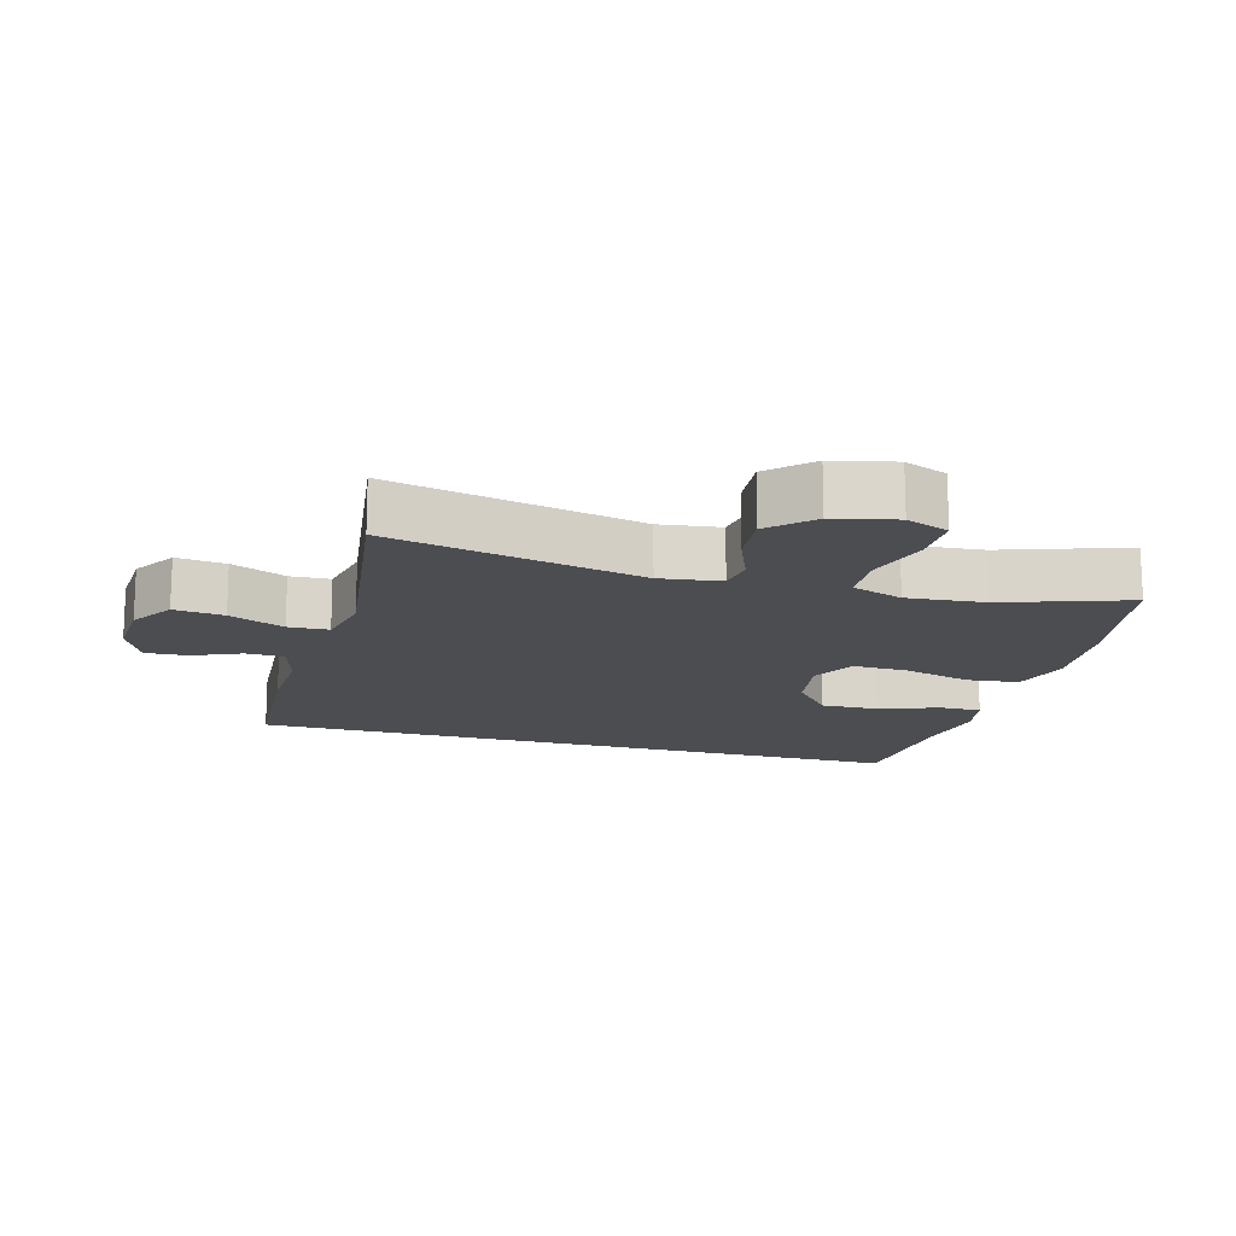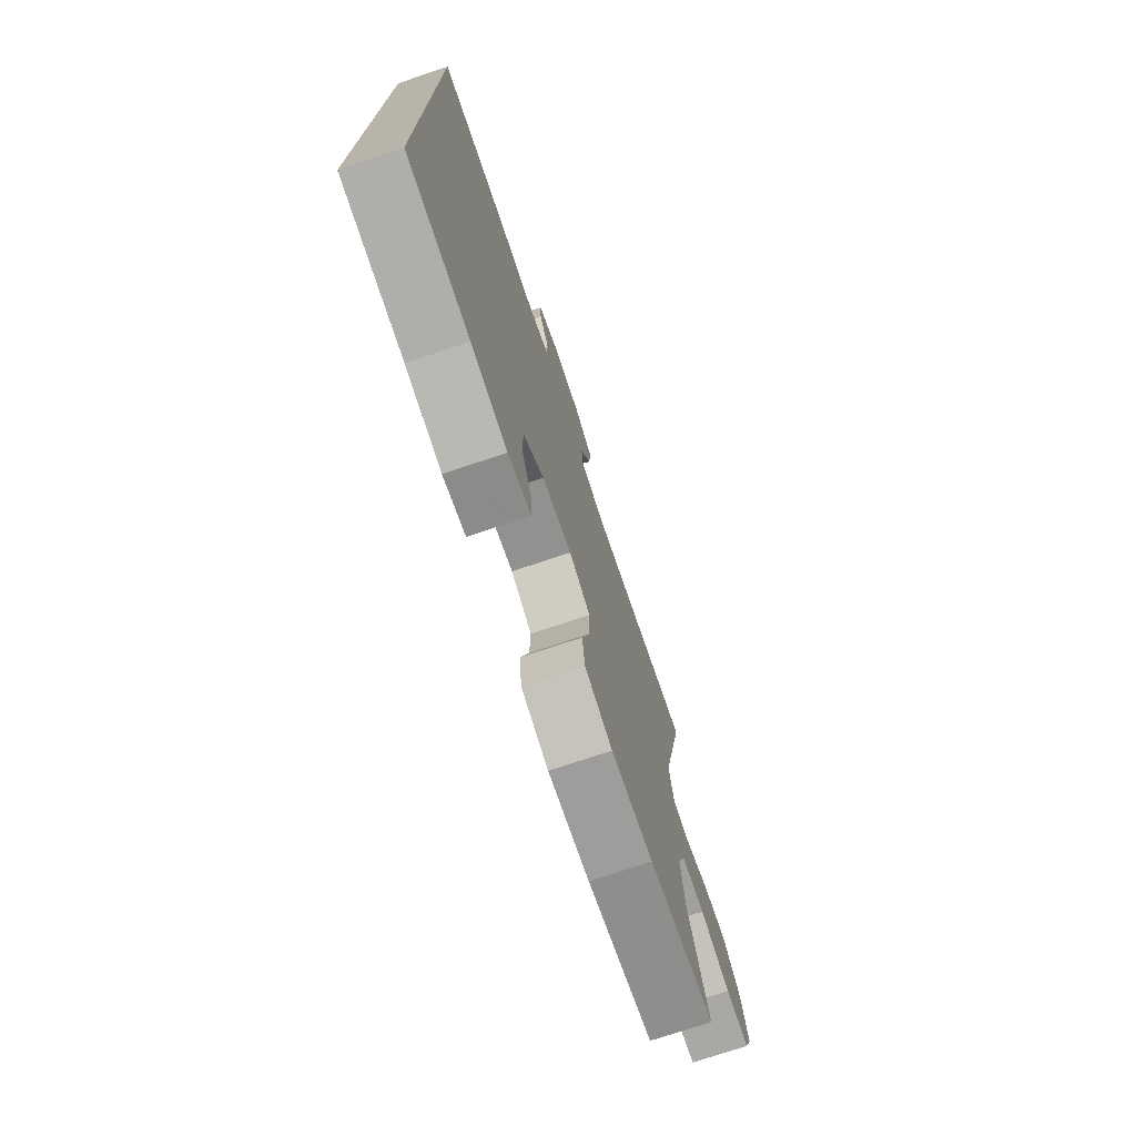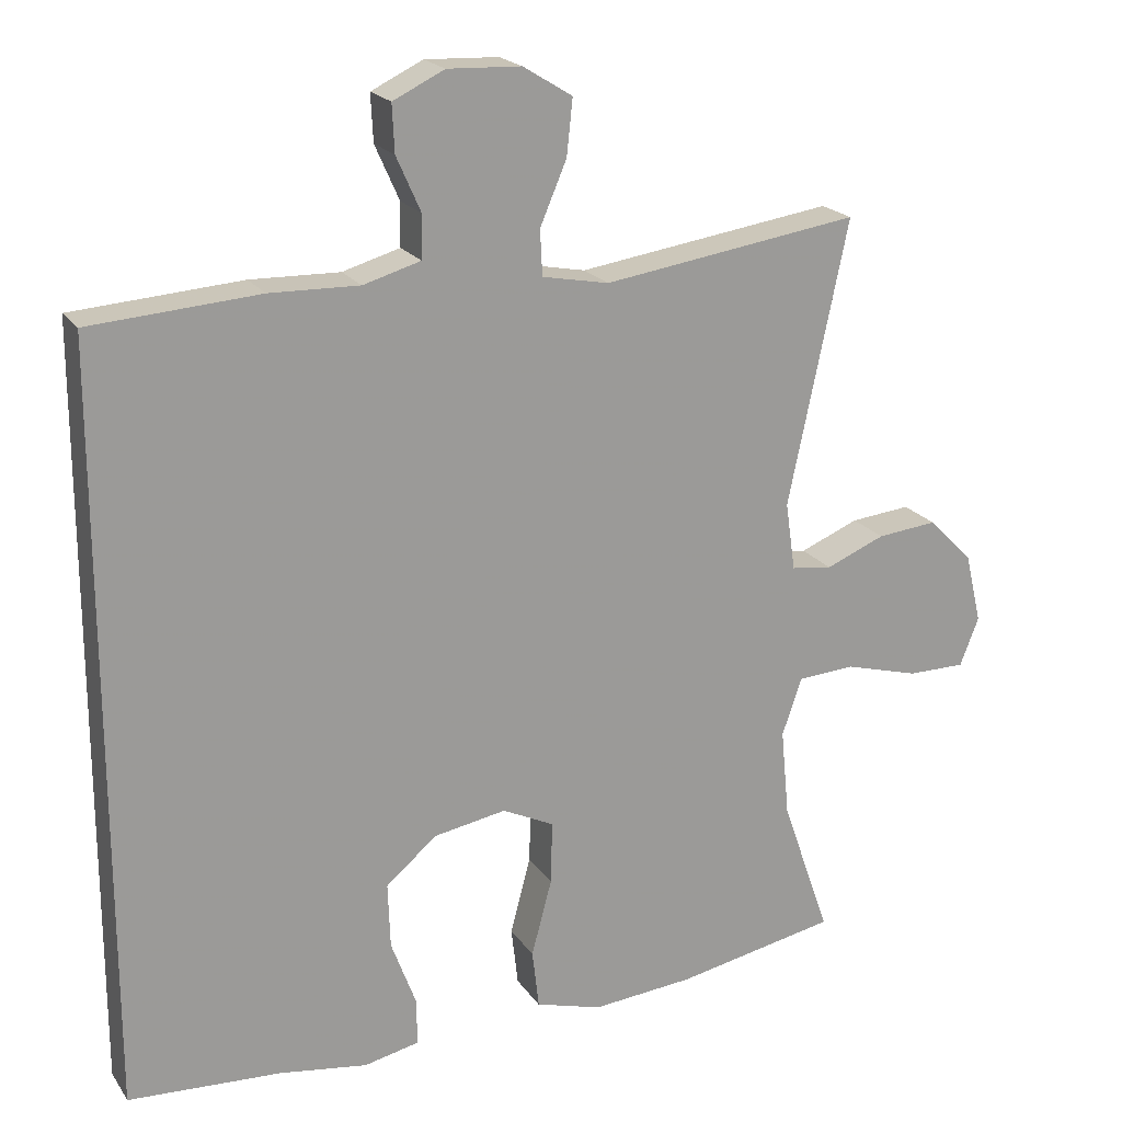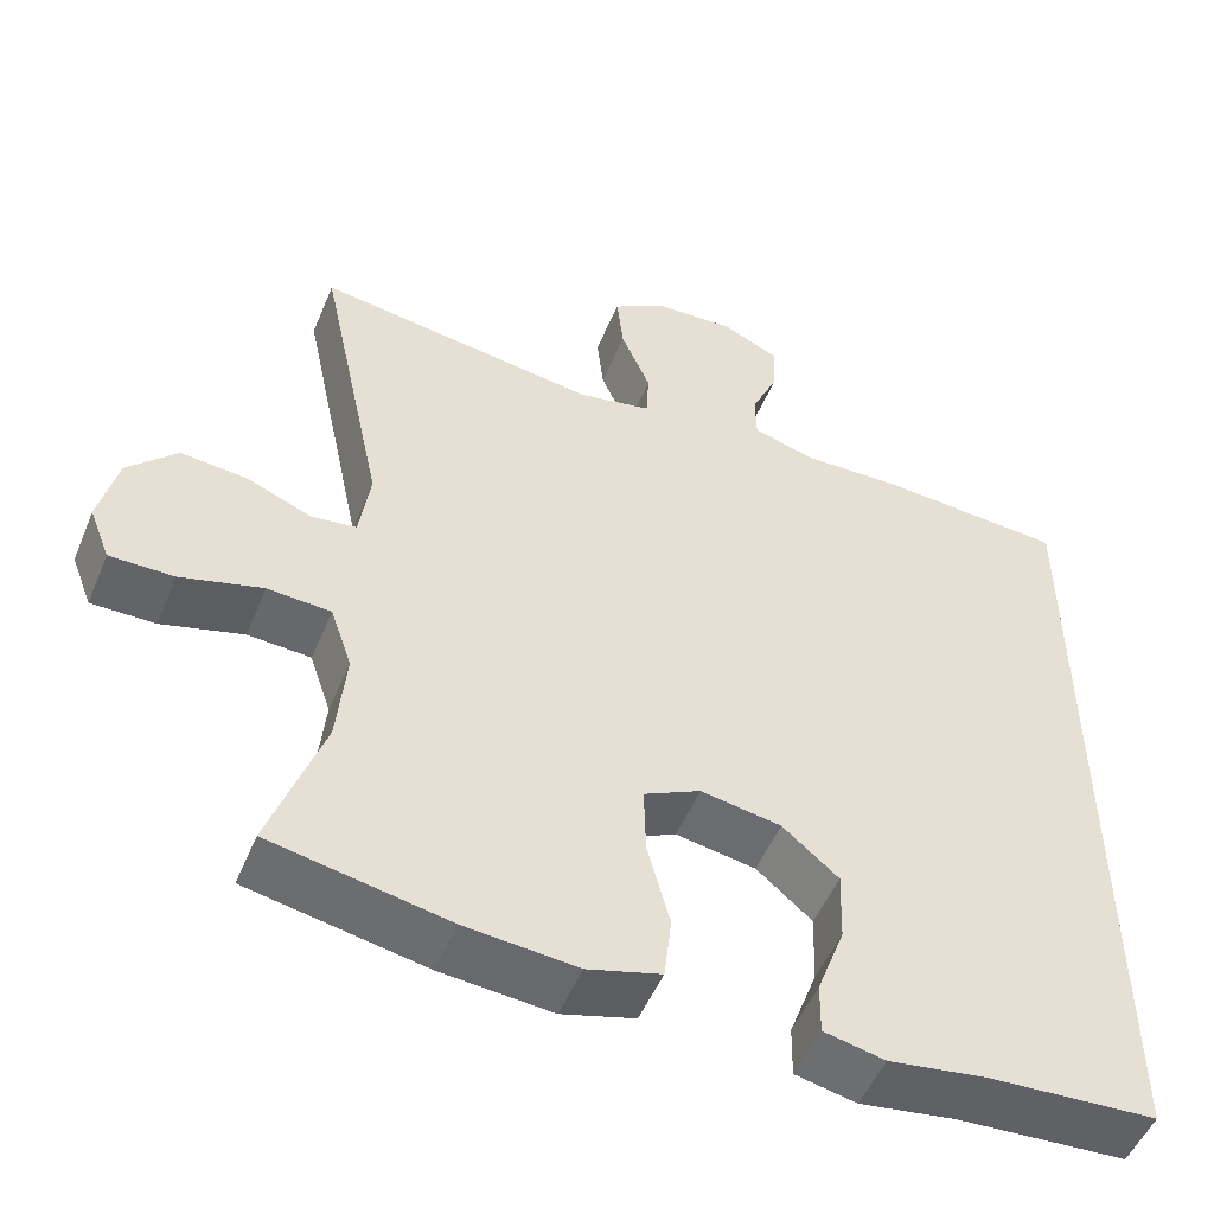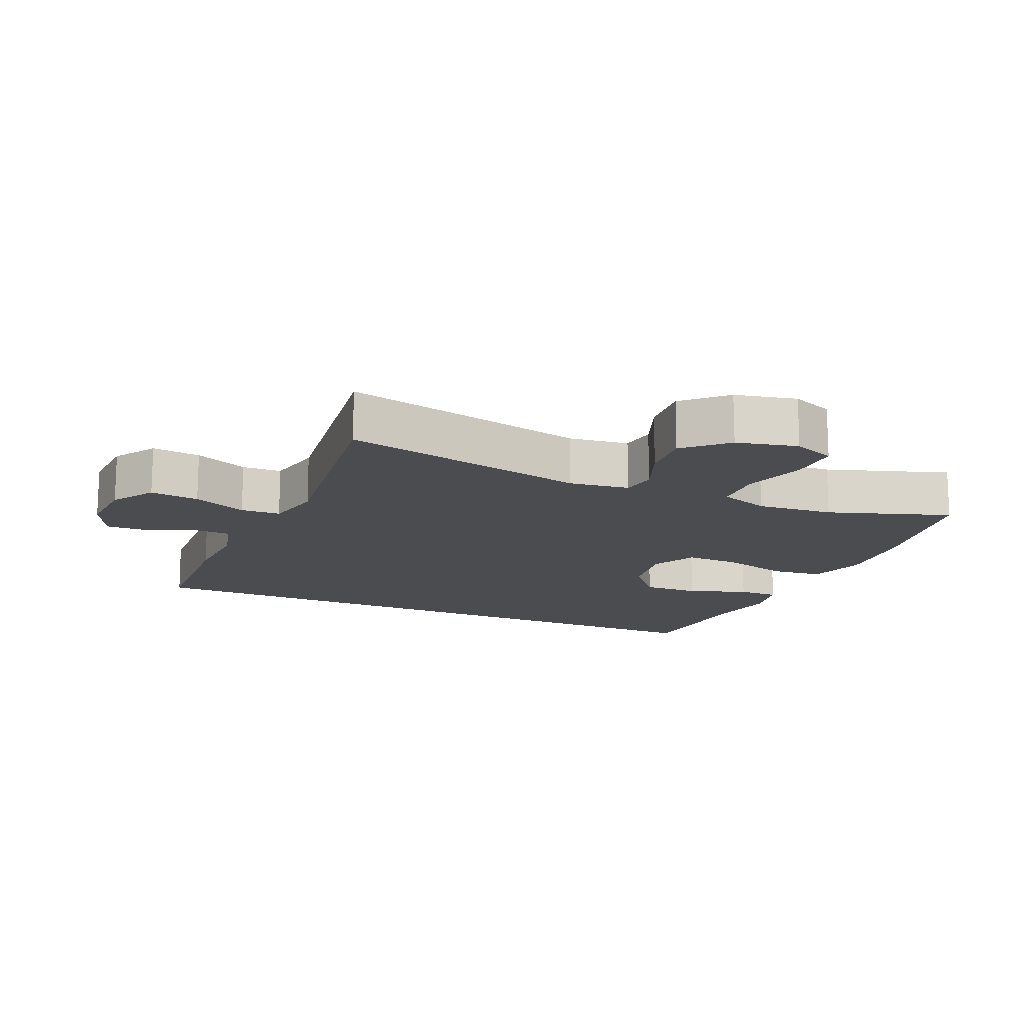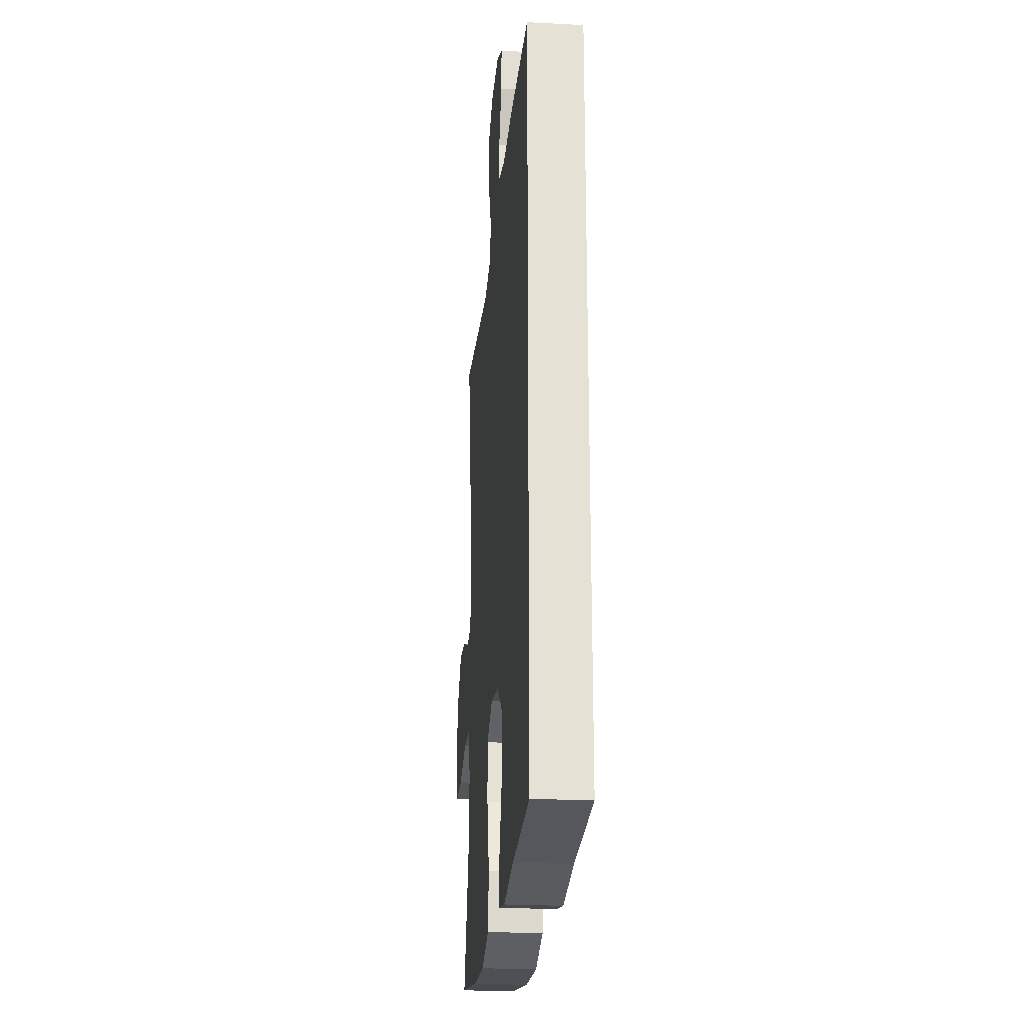
<metadata>
{"format":"obj","ext":"obj","renderer":"f3d","projection":"perspective","resolution":1024,"background":"white","views":[{"elev":-15.6,"azim":73.9,"up":"+Y"},{"elev":-75.1,"azim":-71.5,"up":"+Z"},{"elev":20.2,"azim":-24.4,"up":"+Z"},{"elev":-51.3,"azim":157.8,"up":"+Z"},{"elev":-14.9,"azim":65.7,"up":"+Y"},{"elev":-24.5,"azim":-95.0,"up":"+Z"}]}
</metadata>
<code>
v 0.5 0.07 0.5
v 0.421 0.07 0.126
v 0.434 0.07 0.036
v 0.488 0.07 0.029
v 0.566 0.07 0.061
v 0.646 0.07 0.069
v 0.705 0.07 0.009
v 0.727 0.07 -0.083
v 0.702 0.07 -0.147
v 0.625 0.07 -0.147
v 0.527 0.07 -0.12
v 0.451 0.07 -0.125
v 0.425 0.07 -0.201
v 0.436 0.07 -0.317
v 0.5 0.07 -0.5
v 0.287 0.07 -0.542
v 0.153 0.07 -0.554
v 0.065 0.07 -0.529
v 0.056 0.07 -0.451
v 0.083 0.07 -0.35
v 0.085 0.07 -0.267
v 0.017 0.07 -0.234
v -0.079 0.07 -0.251
v -0.146 0.07 -0.308
v -0.143 0.07 -0.394
v -0.11 0.07 -0.483
v -0.109 0.07 -0.545
v -0.182 0.07 -0.561
v -0.298 0.07 -0.544
v -0.5 0.07 -0.533
v -0.5 0.07 0.468
v -0.277 0.07 0.484
v -0.159 0.07 0.481
v -0.083 0.07 0.503
v -0.082 0.07 0.56
v -0.114 0.07 0.632
v -0.117 0.07 0.694
v -0.049 0.07 0.727
v 0.048 0.07 0.723
v 0.113 0.07 0.683
v 0.105 0.07 0.609
v 0.07 0.07 0.527
v 0.073 0.07 0.467
v 0.161 0.07 0.45
v 0.5 0 0.5
v 0.421 0 0.126
v 0.434 0 0.036
v 0.488 0 0.029
v 0.566 0 0.061
v 0.646 0 0.069
v 0.705 0 0.009
v 0.727 0 -0.083
v 0.702 0 -0.147
v 0.625 0 -0.147
v 0.527 0 -0.12
v 0.451 0 -0.125
v 0.425 0 -0.201
v 0.436 0 -0.317
v 0.5 0 -0.5
v 0.287 0 -0.542
v 0.153 0 -0.554
v 0.065 0 -0.529
v 0.056 0 -0.451
v 0.083 0 -0.35
v 0.085 0 -0.267
v 0.017 0 -0.234
v -0.079 0 -0.251
v -0.146 0 -0.308
v -0.143 0 -0.394
v -0.11 0 -0.483
v -0.109 0 -0.545
v -0.182 0 -0.561
v -0.298 0 -0.544
v -0.5 0 -0.533
v -0.5 0 0.468
v -0.277 0 0.484
v -0.159 0 0.481
v -0.083 0 0.503
v -0.082 0 0.56
v -0.114 0 0.632
v -0.117 0 0.694
v -0.049 0 0.727
v 0.048 0 0.723
v 0.113 0 0.683
v 0.105 0 0.609
v 0.07 0 0.527
v 0.073 0 0.467
v 0.161 0 0.45
f 40 41 42
f 39 40 42
f 38 39 42
f 37 38 42
f 36 37 42
f 35 36 42
f 34 35 42 43
f 33 34 43
f 33 43 44
f 32 33 44
f 31 32 44
f 30 31 44
f 29 30 44
f 27 28 29
f 26 27 29
f 25 26 29
f 24 25 29
f 18 19 20
f 17 18 20
f 16 17 20
f 15 16 20
f 14 15 20
f 13 14 20 21
f 12 13 21 22
f 9 10 11
f 8 9 11
f 7 8 11
f 6 7 11
f 5 6 11
f 4 5 11
f 3 4 11 12
f 12 22 23
f 3 12 23
f 2 3 23
f 24 29 44
f 23 24 44 1
f 1 2 23
f 86 85 84
f 86 84 83
f 86 83 82
f 86 82 81
f 86 81 80
f 86 80 79
f 87 86 79 78
f 87 78 77
f 88 87 77
f 88 77 76
f 88 76 75
f 88 75 74
f 88 74 73
f 73 72 71
f 73 71 70
f 73 70 69
f 73 69 68
f 64 63 62
f 64 62 61
f 64 61 60
f 64 60 59
f 64 59 58
f 65 64 58 57
f 66 65 57 56
f 55 54 53
f 55 53 52
f 55 52 51
f 55 51 50
f 55 50 49
f 55 49 48
f 56 55 48 47
f 67 66 56
f 67 56 47
f 67 47 46
f 88 73 68
f 45 88 68 67
f 67 46 45
f 1 45 46 2
f 2 46 47 3
f 3 47 48 4
f 4 48 49 5
f 5 49 50 6
f 6 50 51 7
f 7 51 52 8
f 8 52 53 9
f 9 53 54 10
f 10 54 55 11
f 11 55 56 12
f 12 56 57 13
f 13 57 58 14
f 14 58 59 15
f 15 59 60 16
f 16 60 61 17
f 17 61 62 18
f 18 62 63 19
f 19 63 64 20
f 20 64 65 21
f 21 65 66 22
f 22 66 67 23
f 23 67 68 24
f 24 68 69 25
f 25 69 70 26
f 26 70 71 27
f 27 71 72 28
f 28 72 73 29
f 29 73 74 30
f 30 74 75 31
f 31 75 76 32
f 32 76 77 33
f 33 77 78 34
f 34 78 79 35
f 35 79 80 36
f 36 80 81 37
f 37 81 82 38
f 38 82 83 39
f 39 83 84 40
f 40 84 85 41
f 41 85 86 42
f 42 86 87 43
f 43 87 88 44
f 44 88 45 1

</code>
